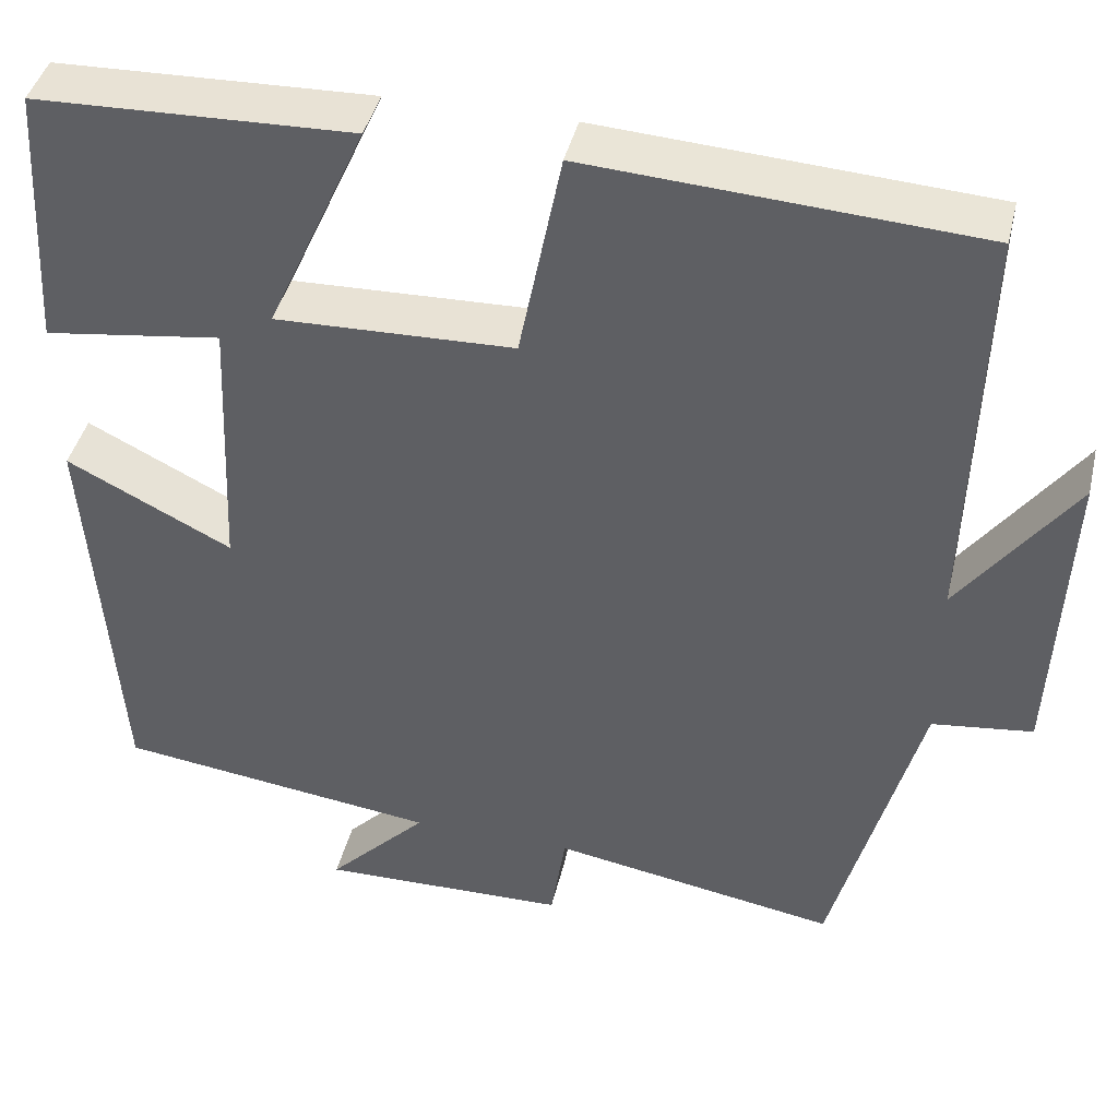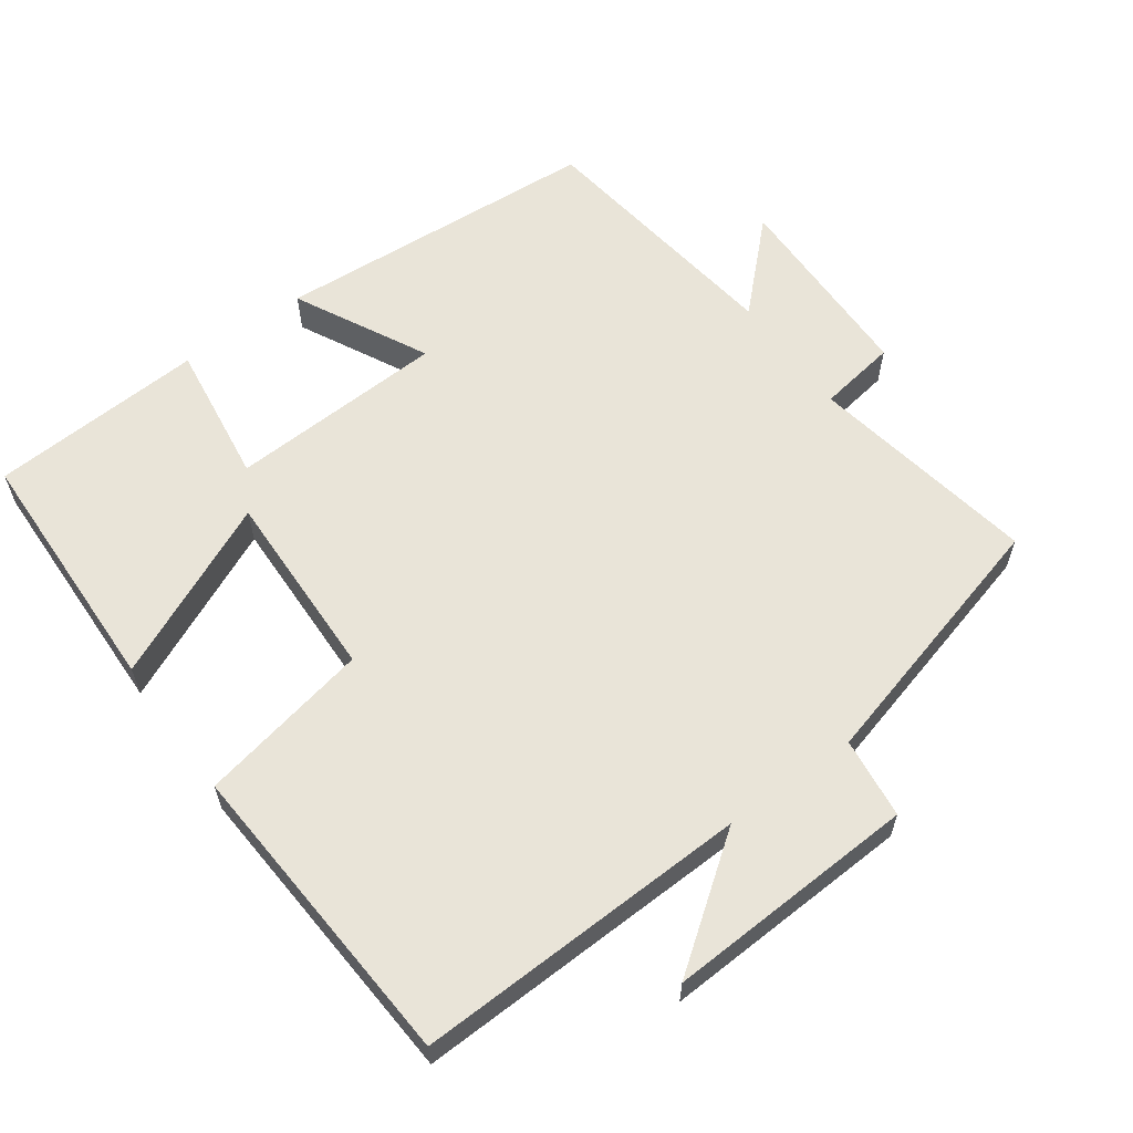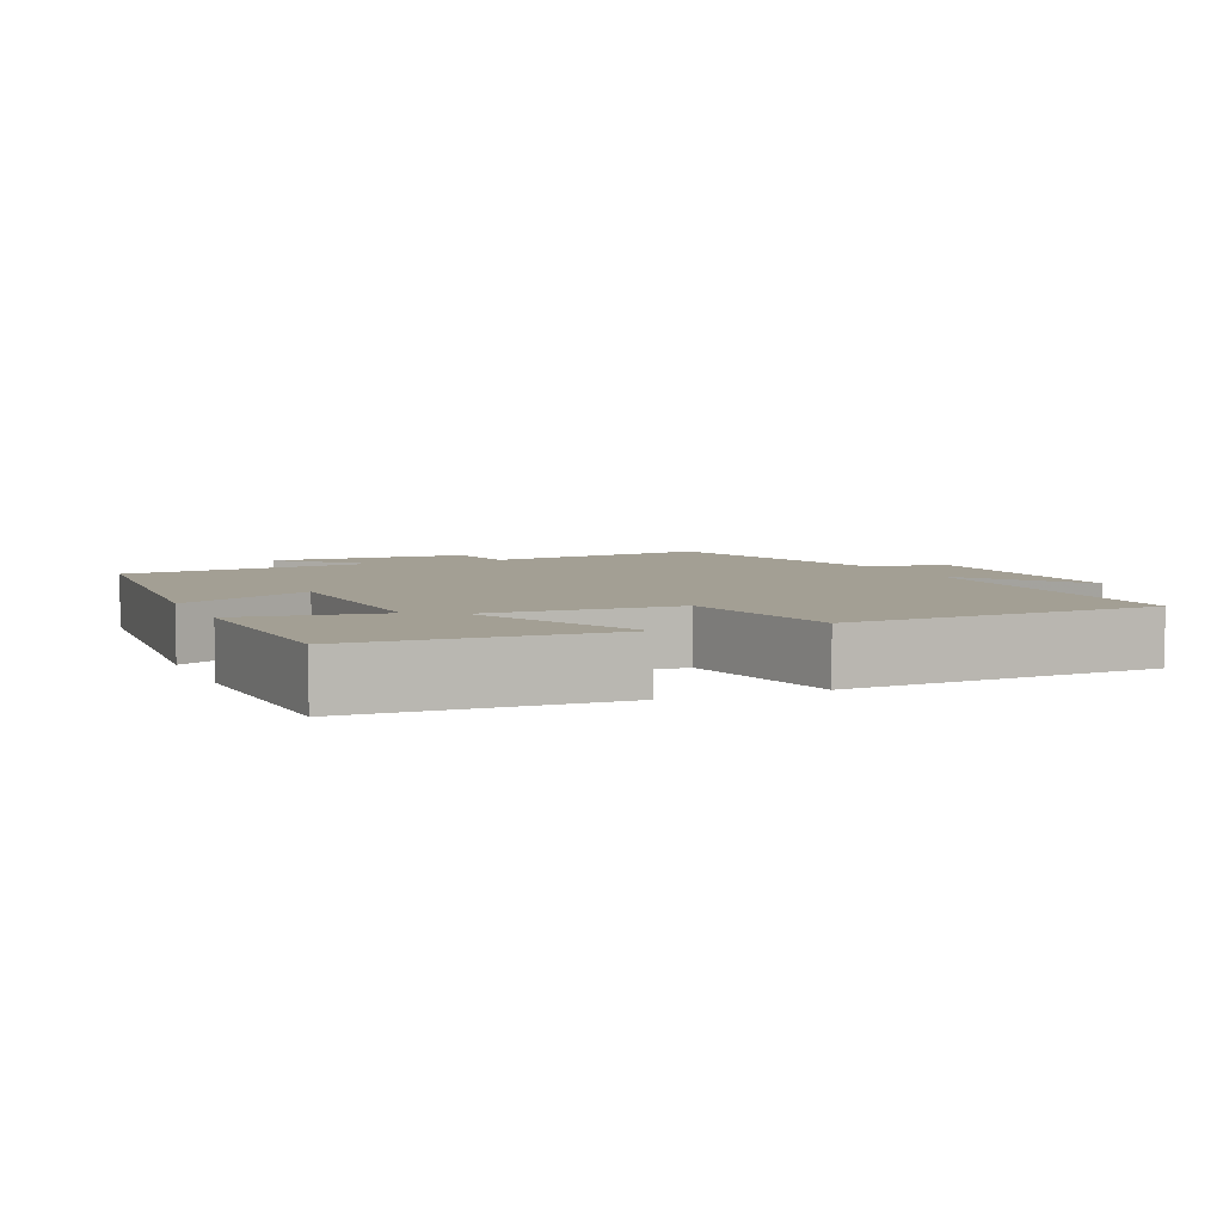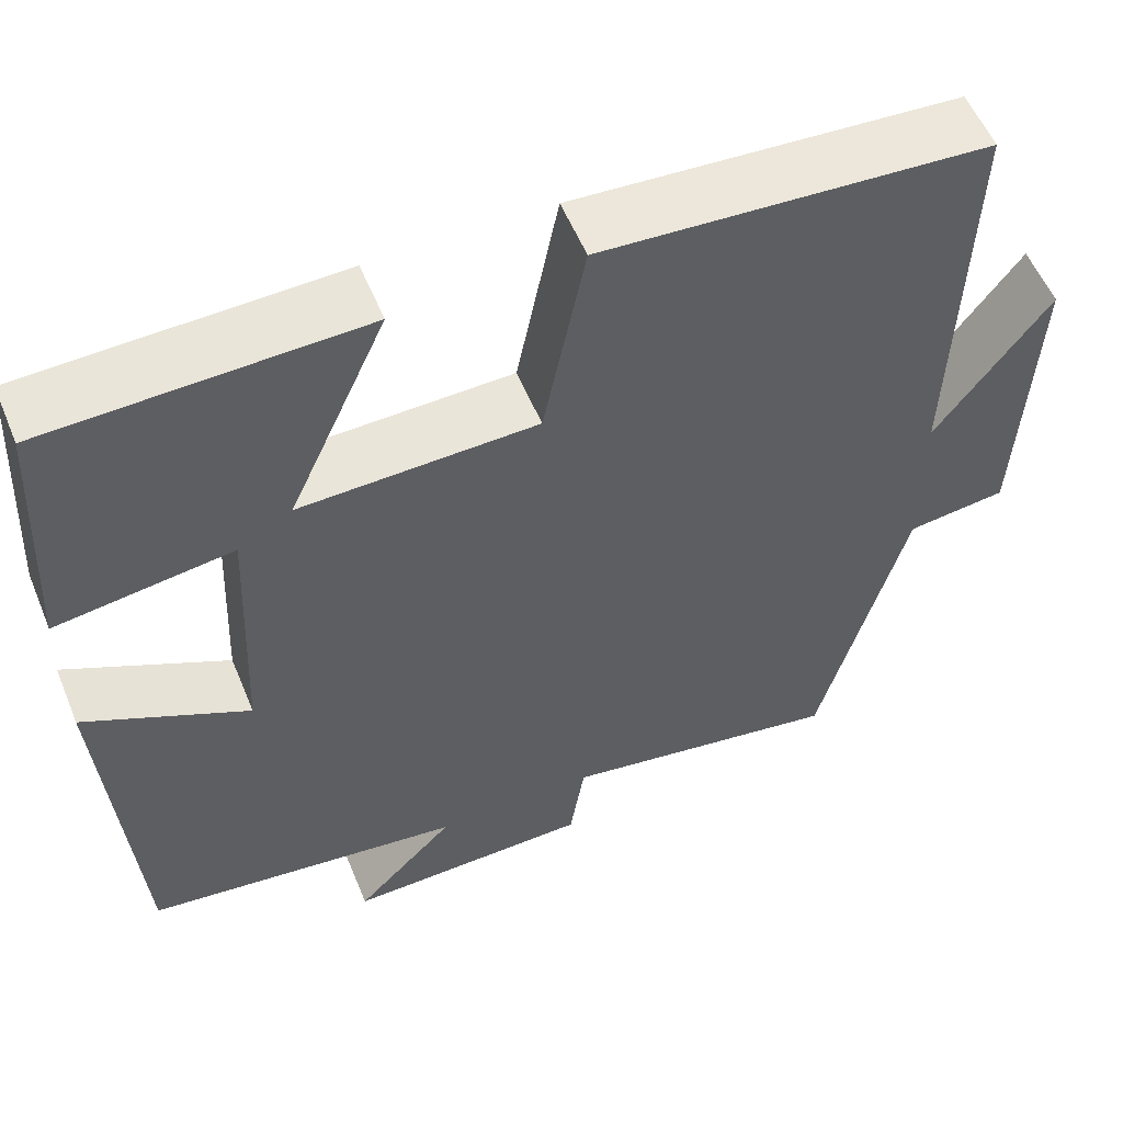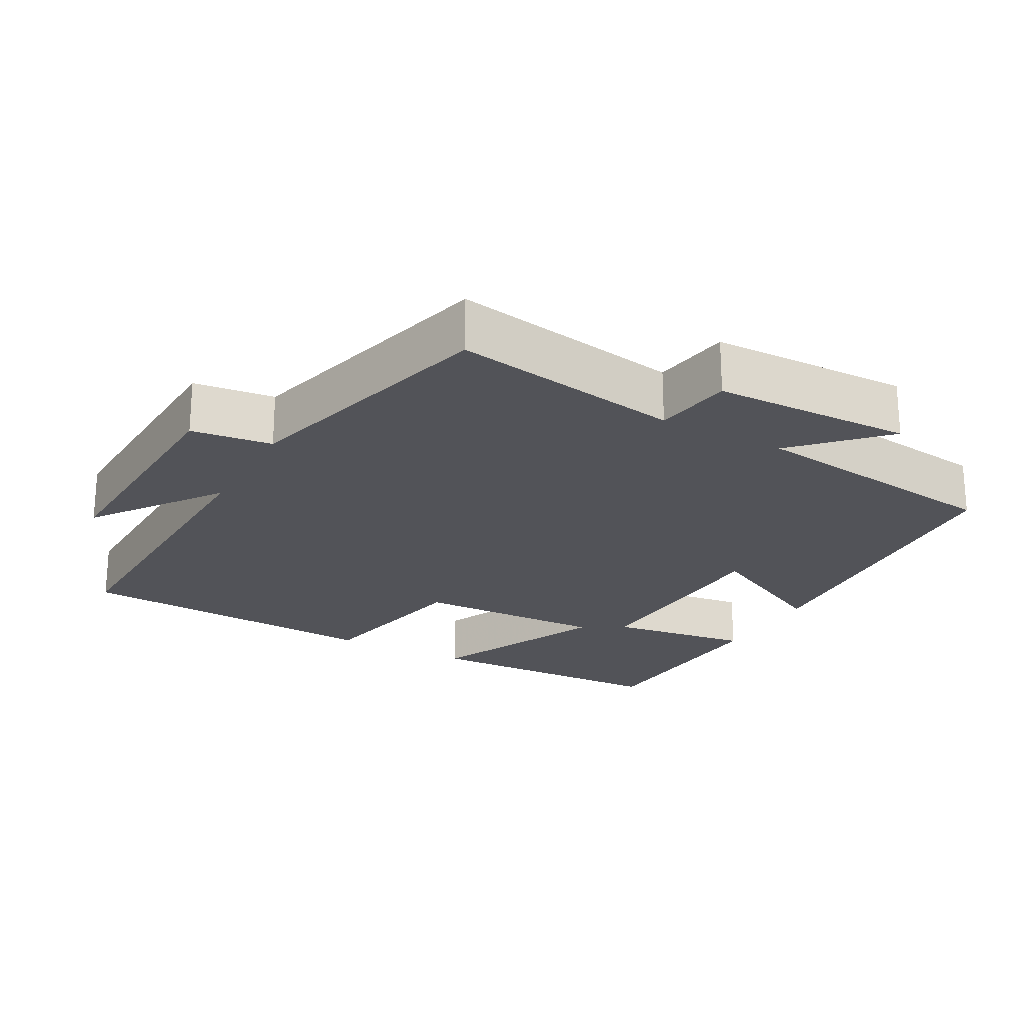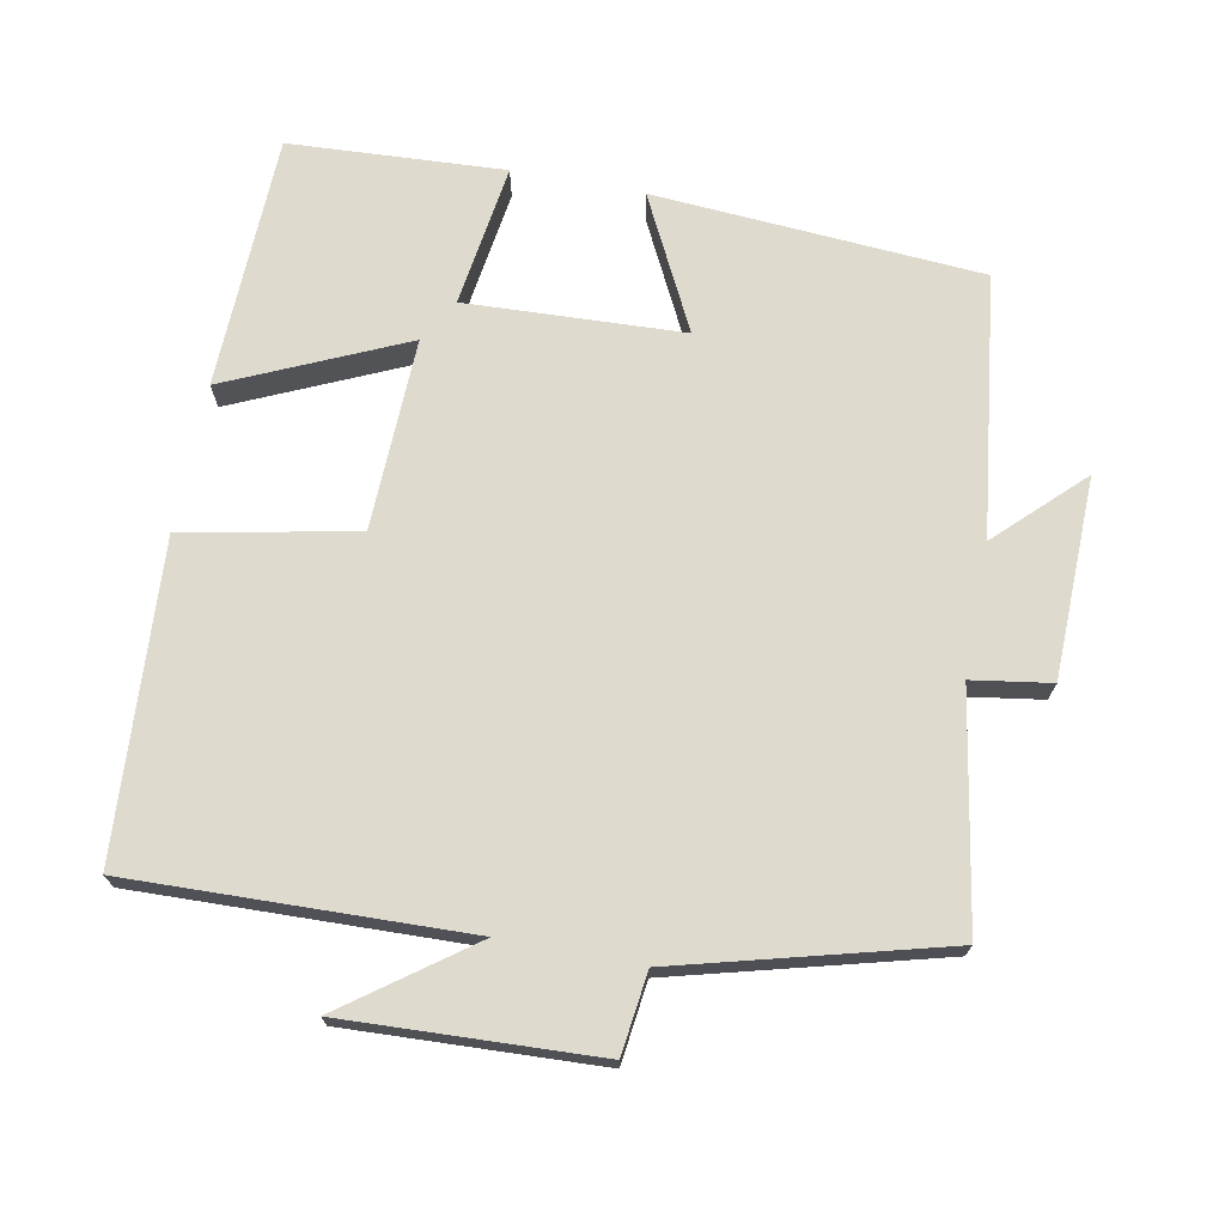
<metadata>
{"format":"obj","ext":"obj","renderer":"f3d","projection":"perspective","resolution":1024,"background":"white","views":[{"elev":42.1,"azim":13.2,"up":"+Z"},{"elev":60.5,"azim":54.0,"up":"+Y"},{"elev":5.3,"azim":-23.0,"up":"+Y"},{"elev":56.0,"azim":-22.3,"up":"+Z"},{"elev":-22.6,"azim":151.3,"up":"+Y"},{"elev":71.2,"azim":100.9,"up":"+Y"}]}
</metadata>
<code>
v 0.402 0.07 -0.555
v 0.08 0.07 -0.5
v 0.063 0.07 -0.61
v -0.217 0.07 -0.616
v -0.104 0.07 -0.5
v -0.468 0.07 -0.453
v -0.5 0.07 0.006
v -0.314 0.07 -0.088
v -0.3 0.07 0.216
v -0.5 0.07 0.188
v -0.483 0.07 0.489
v -0.127 0.07 0.5
v -0.239 0.07 0.252
v 0.029 0.07 0.26
v 0.077 0.07 0.5
v 0.514 0.07 0.472
v 0.5 0.07 0.004
v 0.629 0.07 0.18
v 0.613 0.07 -0.172
v 0.5 0.07 -0.186
v 0.402 0 -0.555
v 0.08 0 -0.5
v 0.063 0 -0.61
v -0.217 0 -0.616
v -0.104 0 -0.5
v -0.468 0 -0.453
v -0.5 0 0.006
v -0.314 0 -0.088
v -0.3 0 0.216
v -0.5 0 0.188
v -0.483 0 0.489
v -0.127 0 0.5
v -0.239 0 0.252
v 0.029 0 0.26
v 0.077 0 0.5
v 0.514 0 0.472
v 0.5 0 0.004
v 0.629 0 0.18
v 0.613 0 -0.172
v 0.5 0 -0.186
f 17 18 19 20
f 17 20 1 2
f 14 15 16 17
f 13 14 17 2
f 10 11 12 13
f 9 10 13
f 8 9 13 2
f 5 6 7 8
f 5 8 2 3
f 3 4 5
f 40 39 38 37
f 22 21 40 37
f 37 36 35 34
f 22 37 34 33
f 33 32 31 30
f 33 30 29
f 22 33 29 28
f 28 27 26 25
f 23 22 28 25
f 25 24 23
f 1 21 22 2
f 2 22 23 3
f 3 23 24 4
f 4 24 25 5
f 5 25 26 6
f 6 26 27 7
f 7 27 28 8
f 8 28 29 9
f 9 29 30 10
f 10 30 31 11
f 11 31 32 12
f 12 32 33 13
f 13 33 34 14
f 14 34 35 15
f 15 35 36 16
f 16 36 37 17
f 17 37 38 18
f 18 38 39 19
f 19 39 40 20
f 20 40 21 1

</code>
